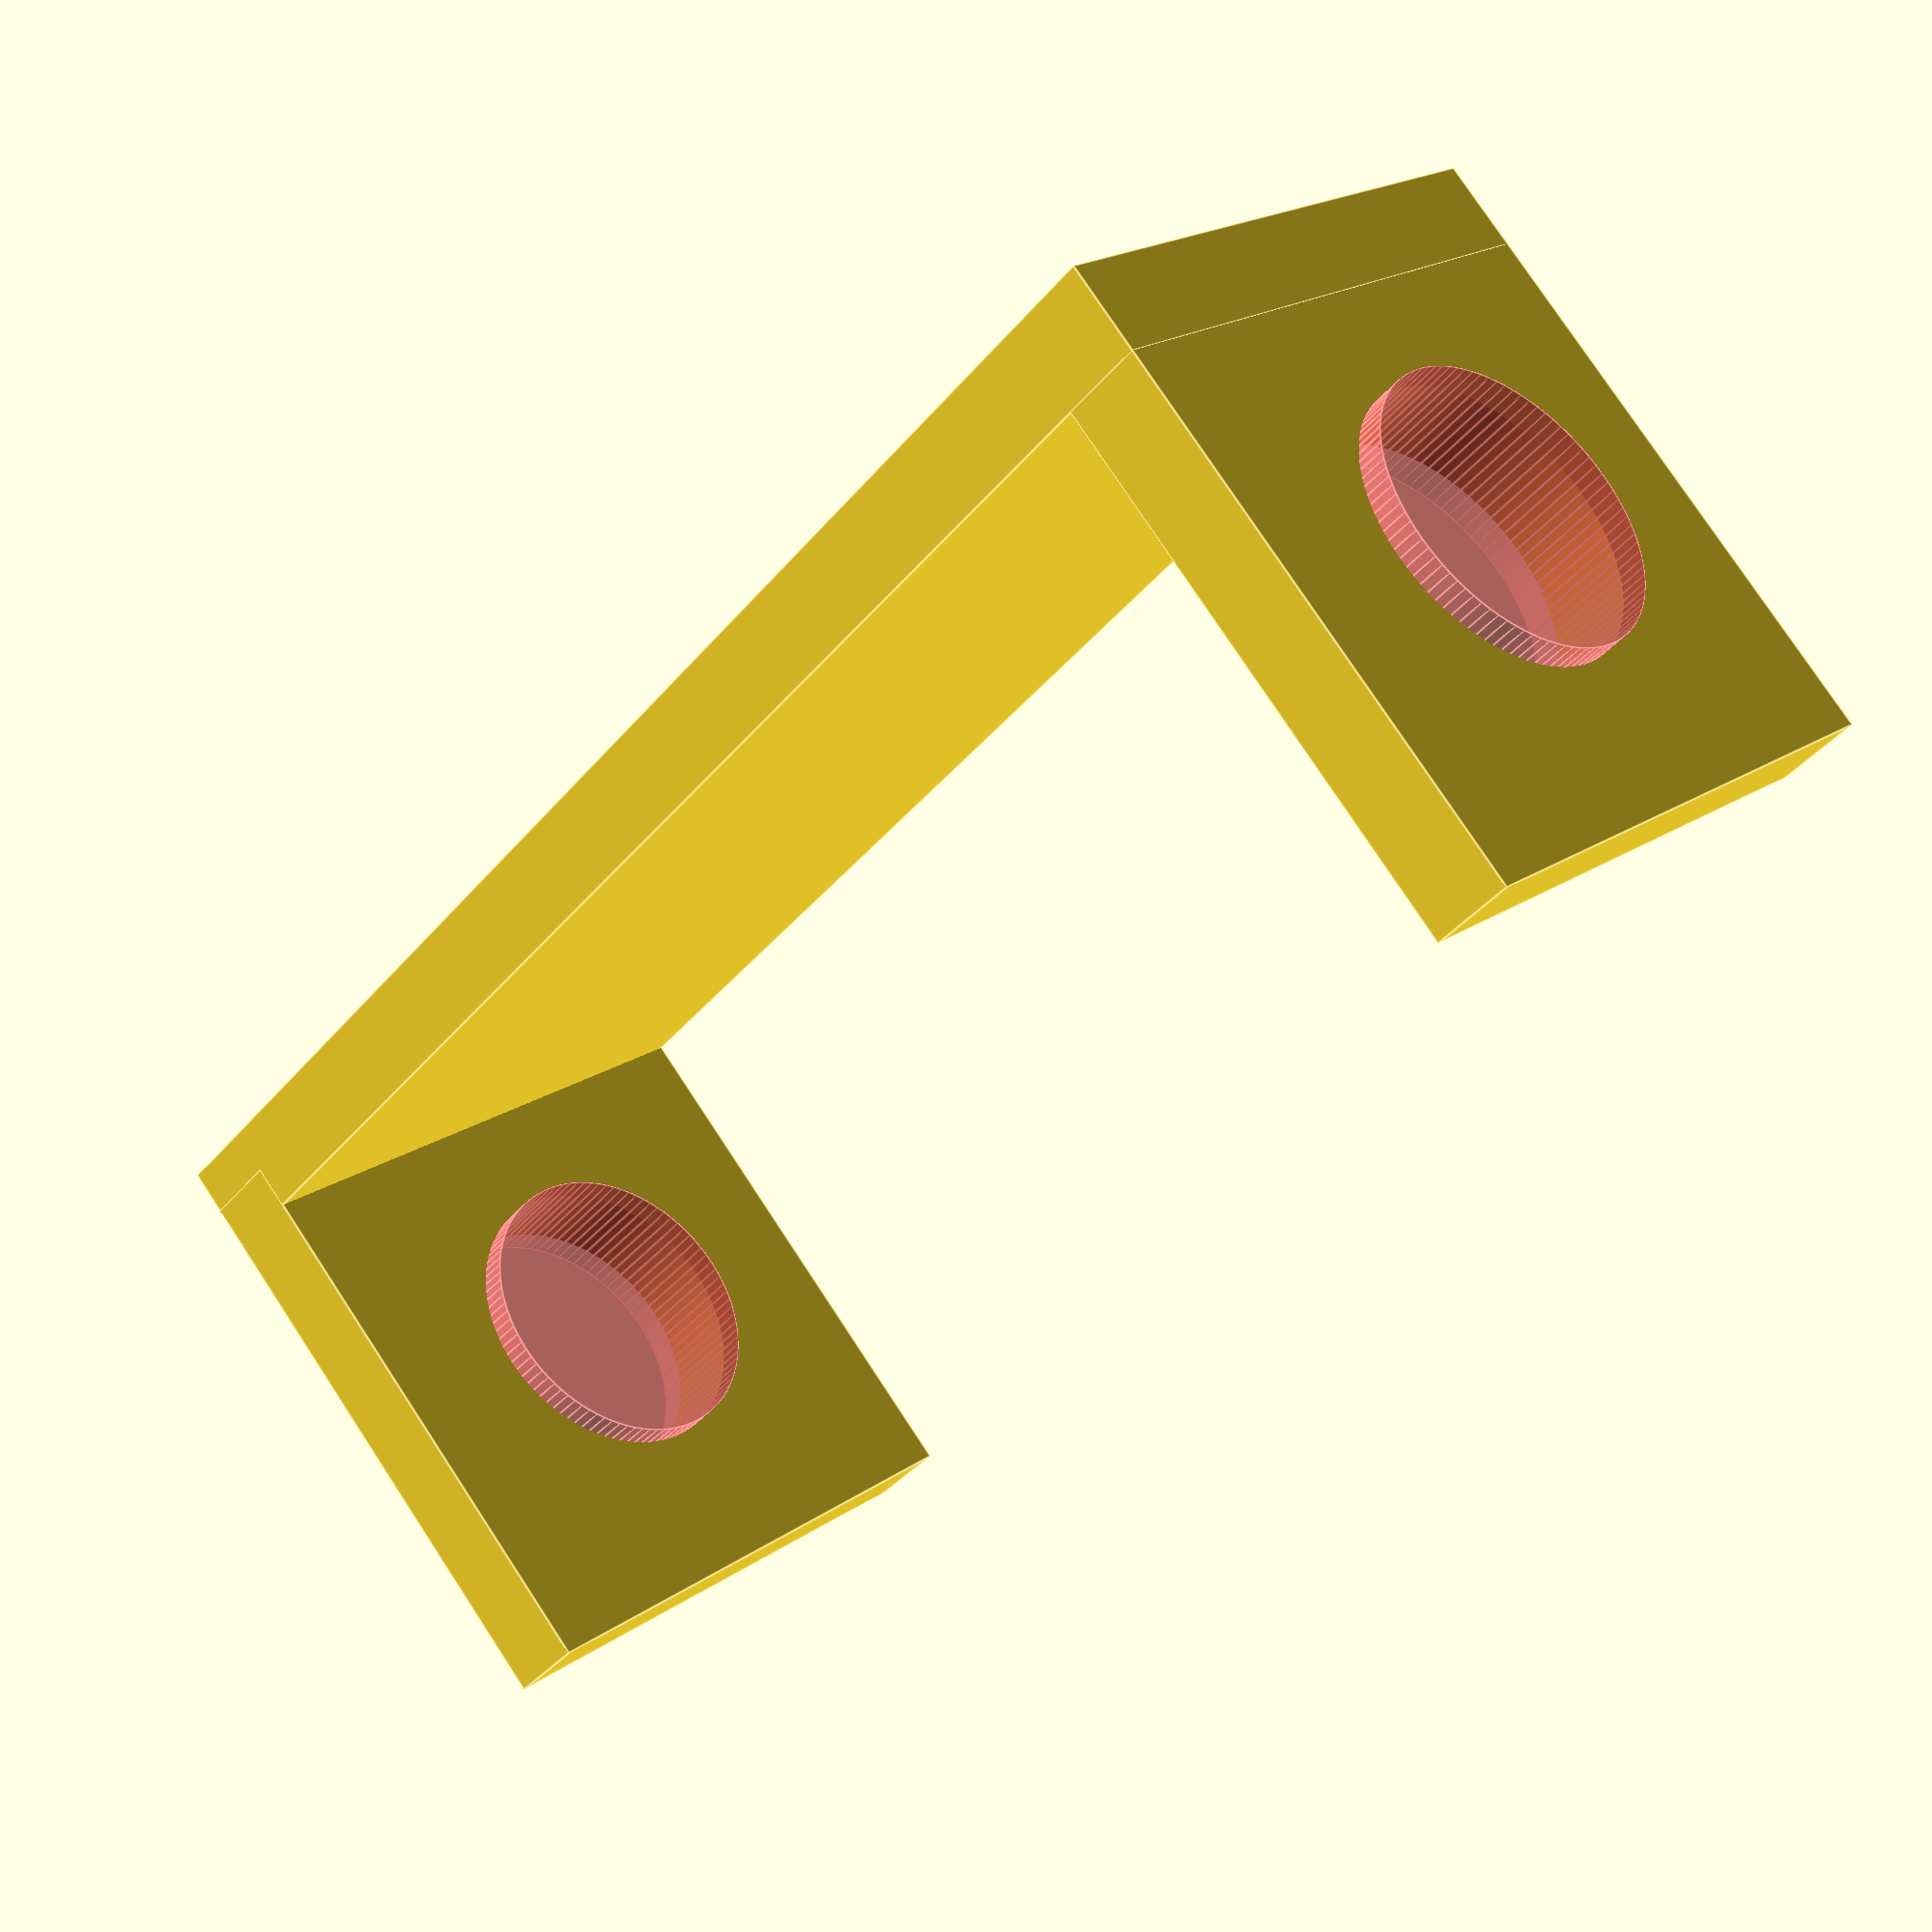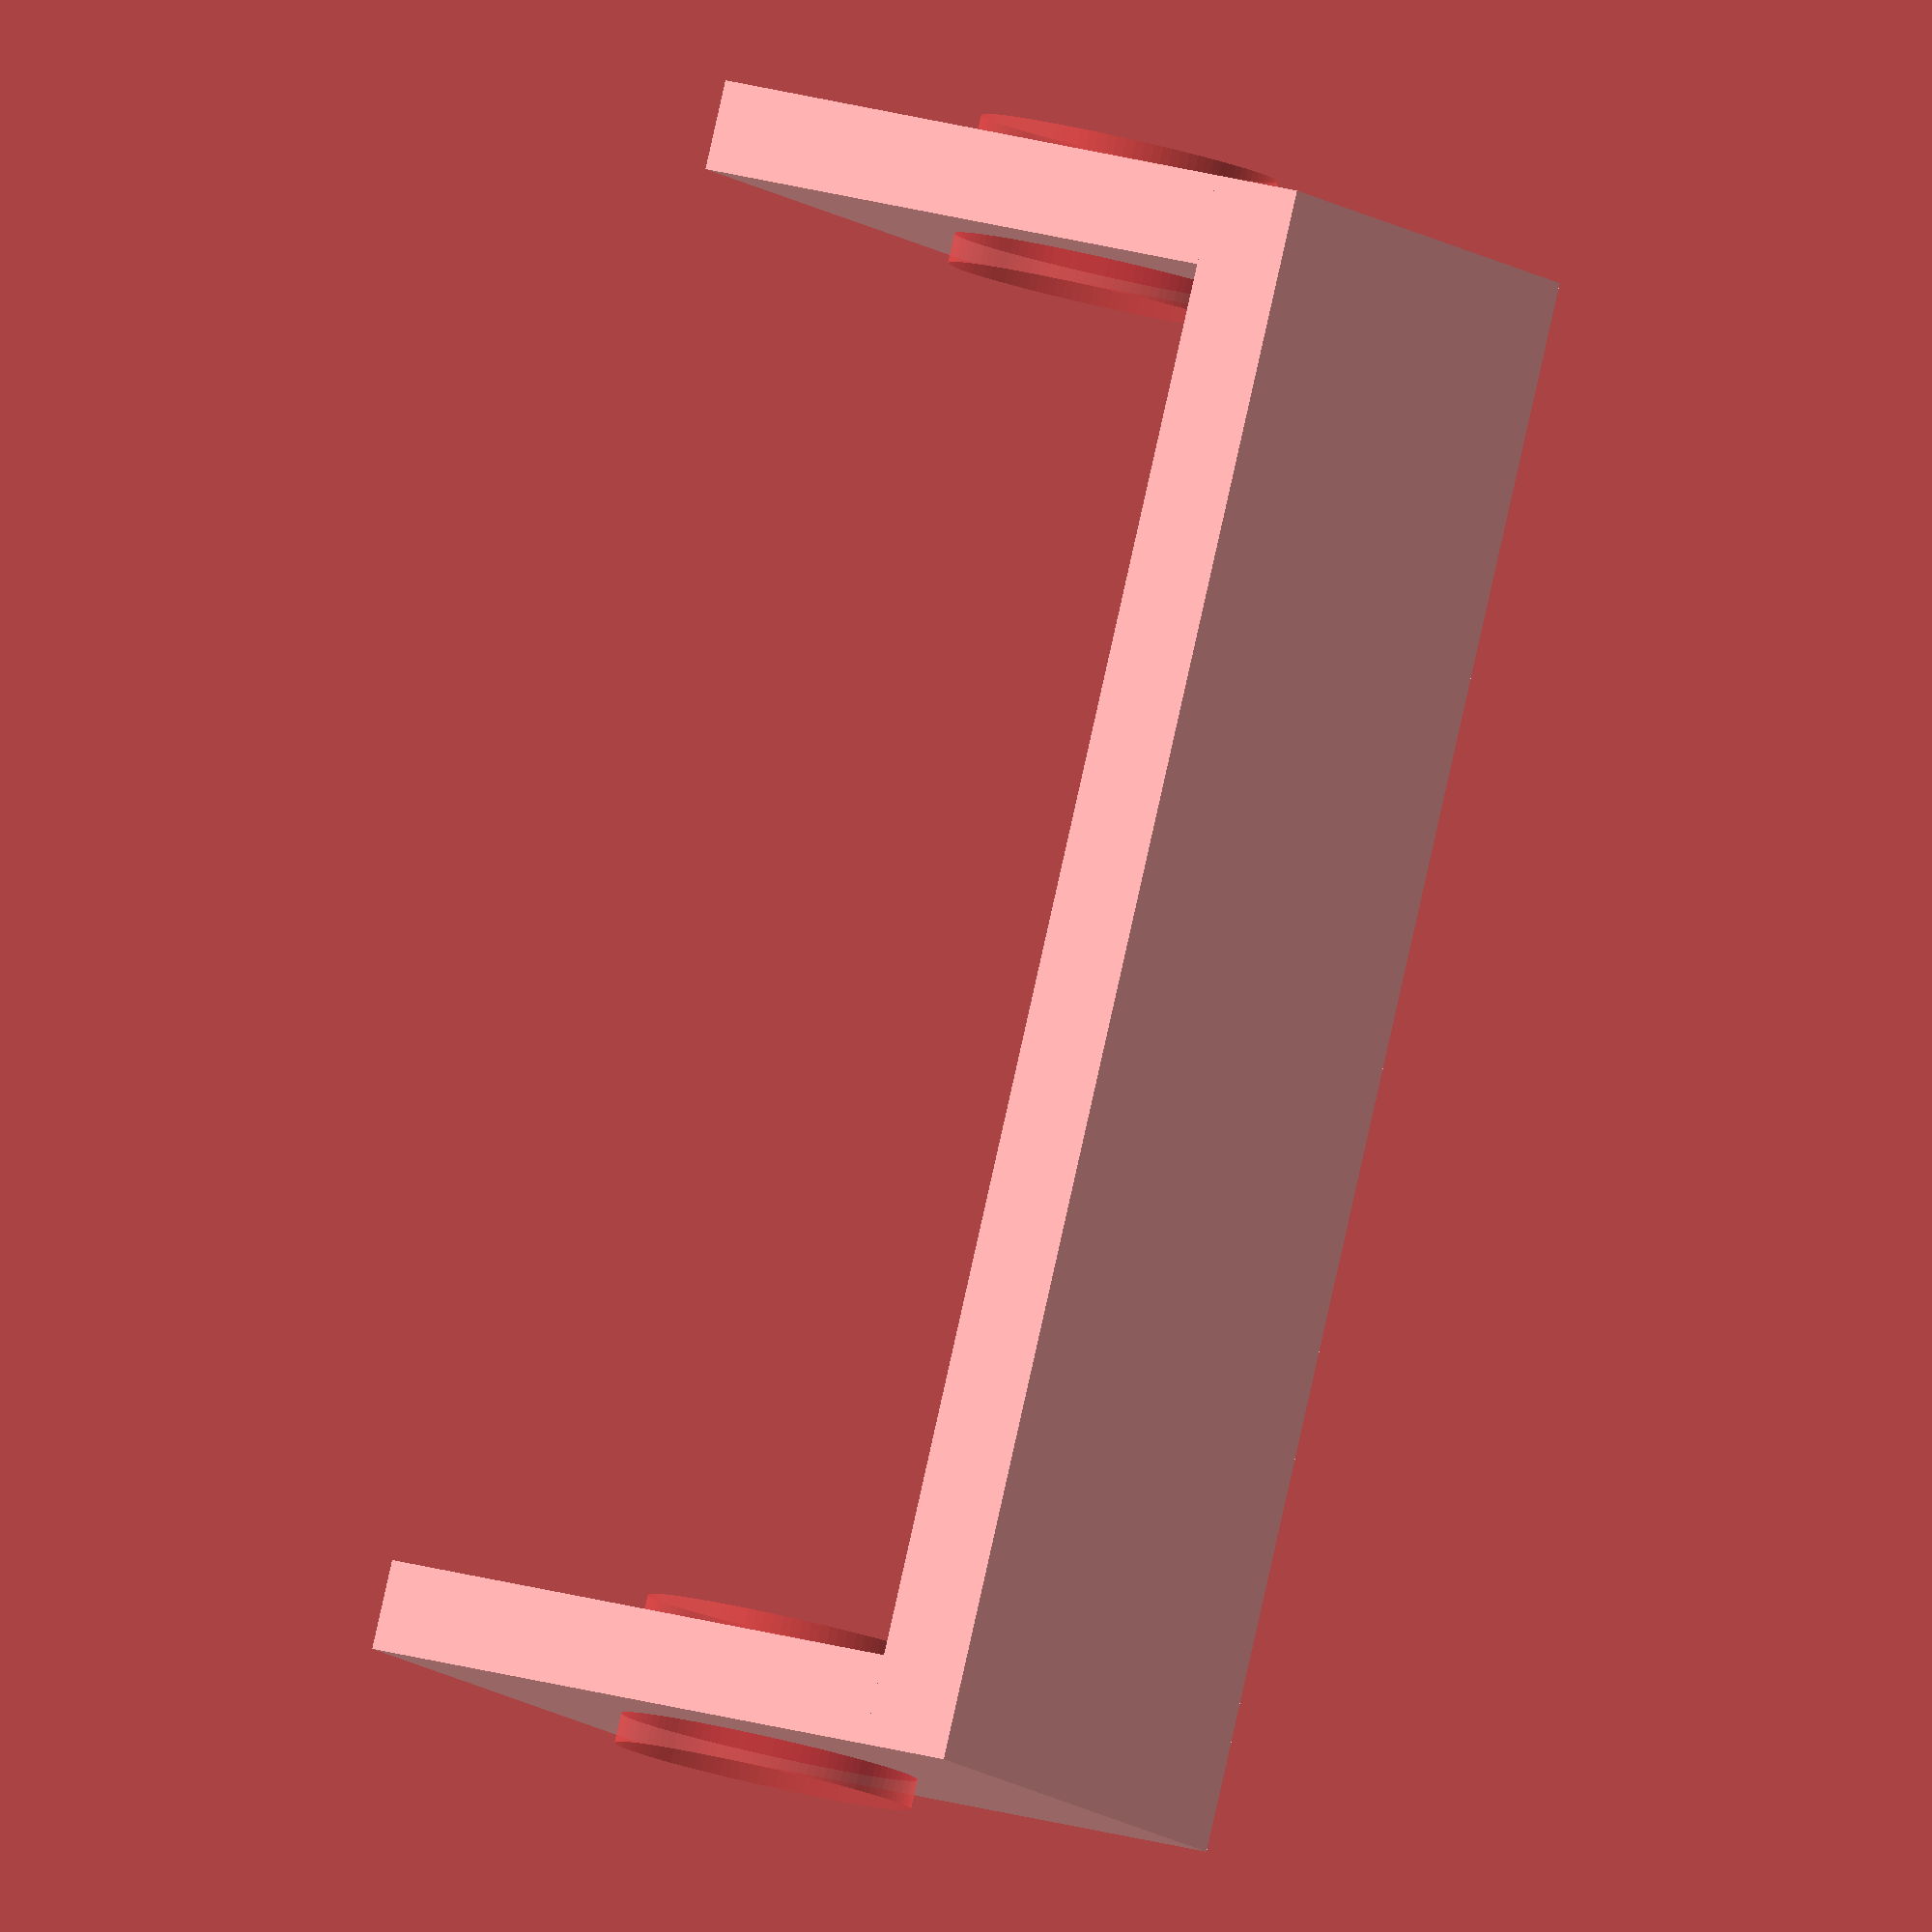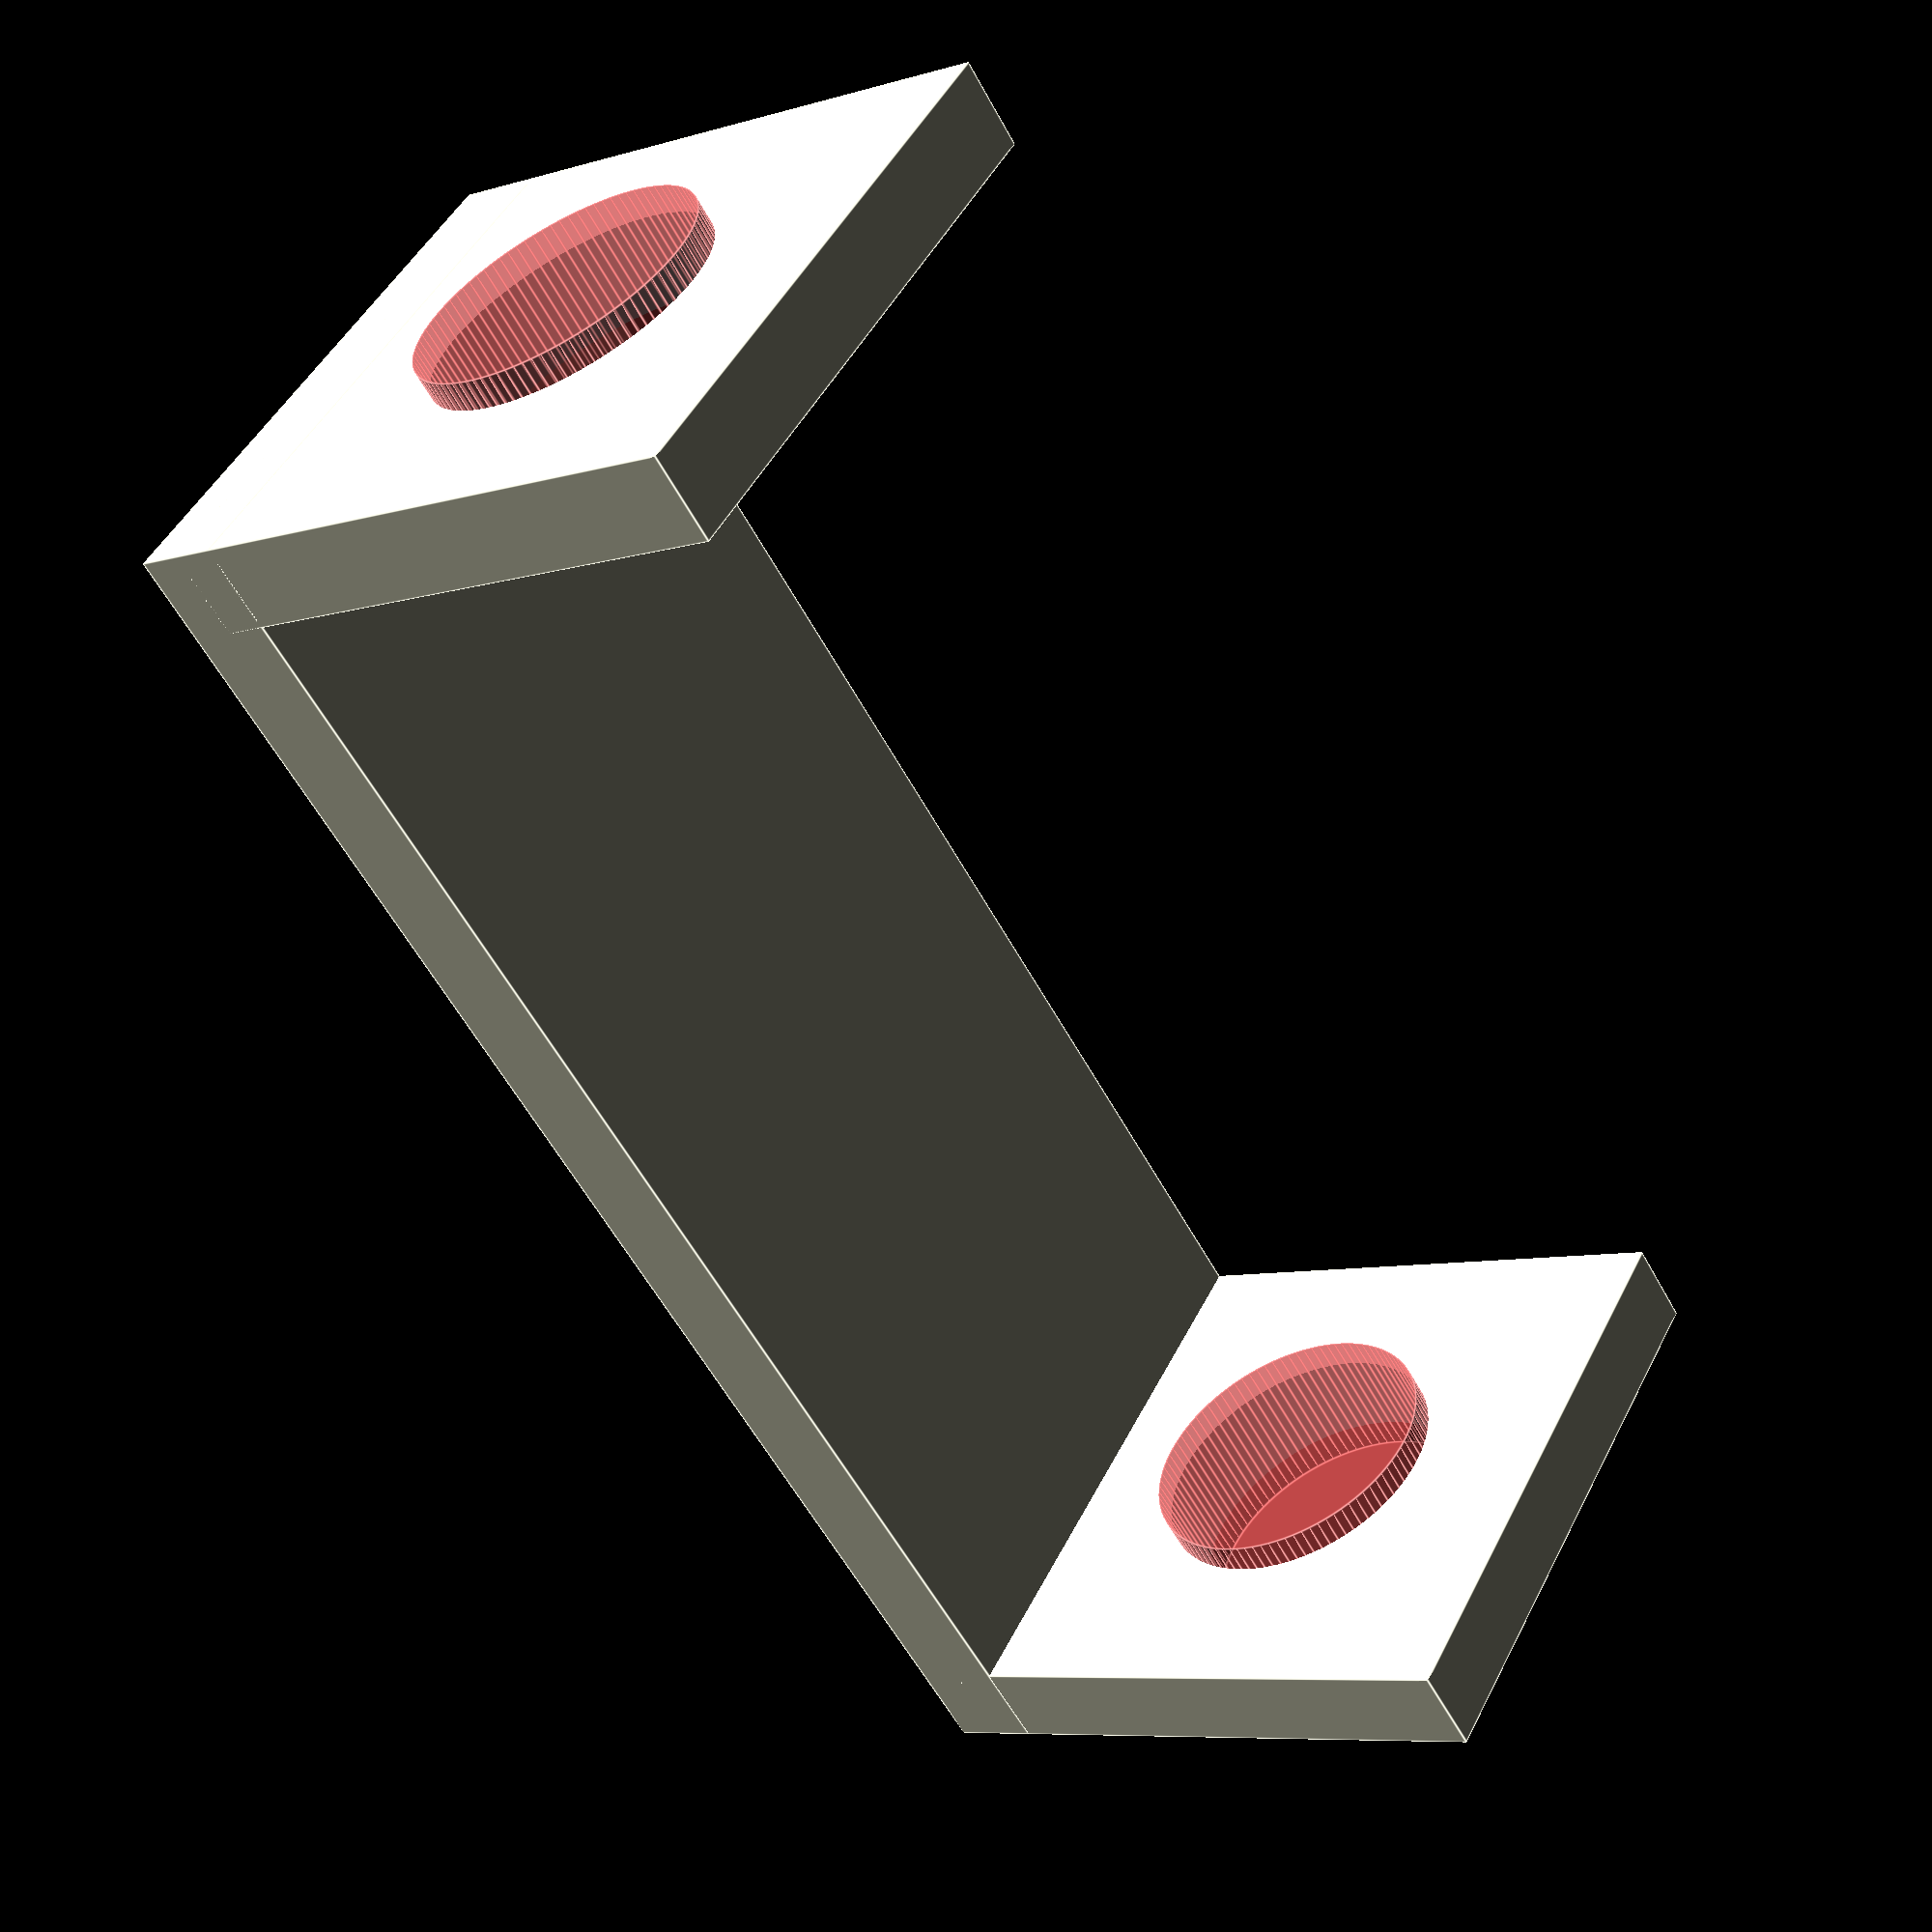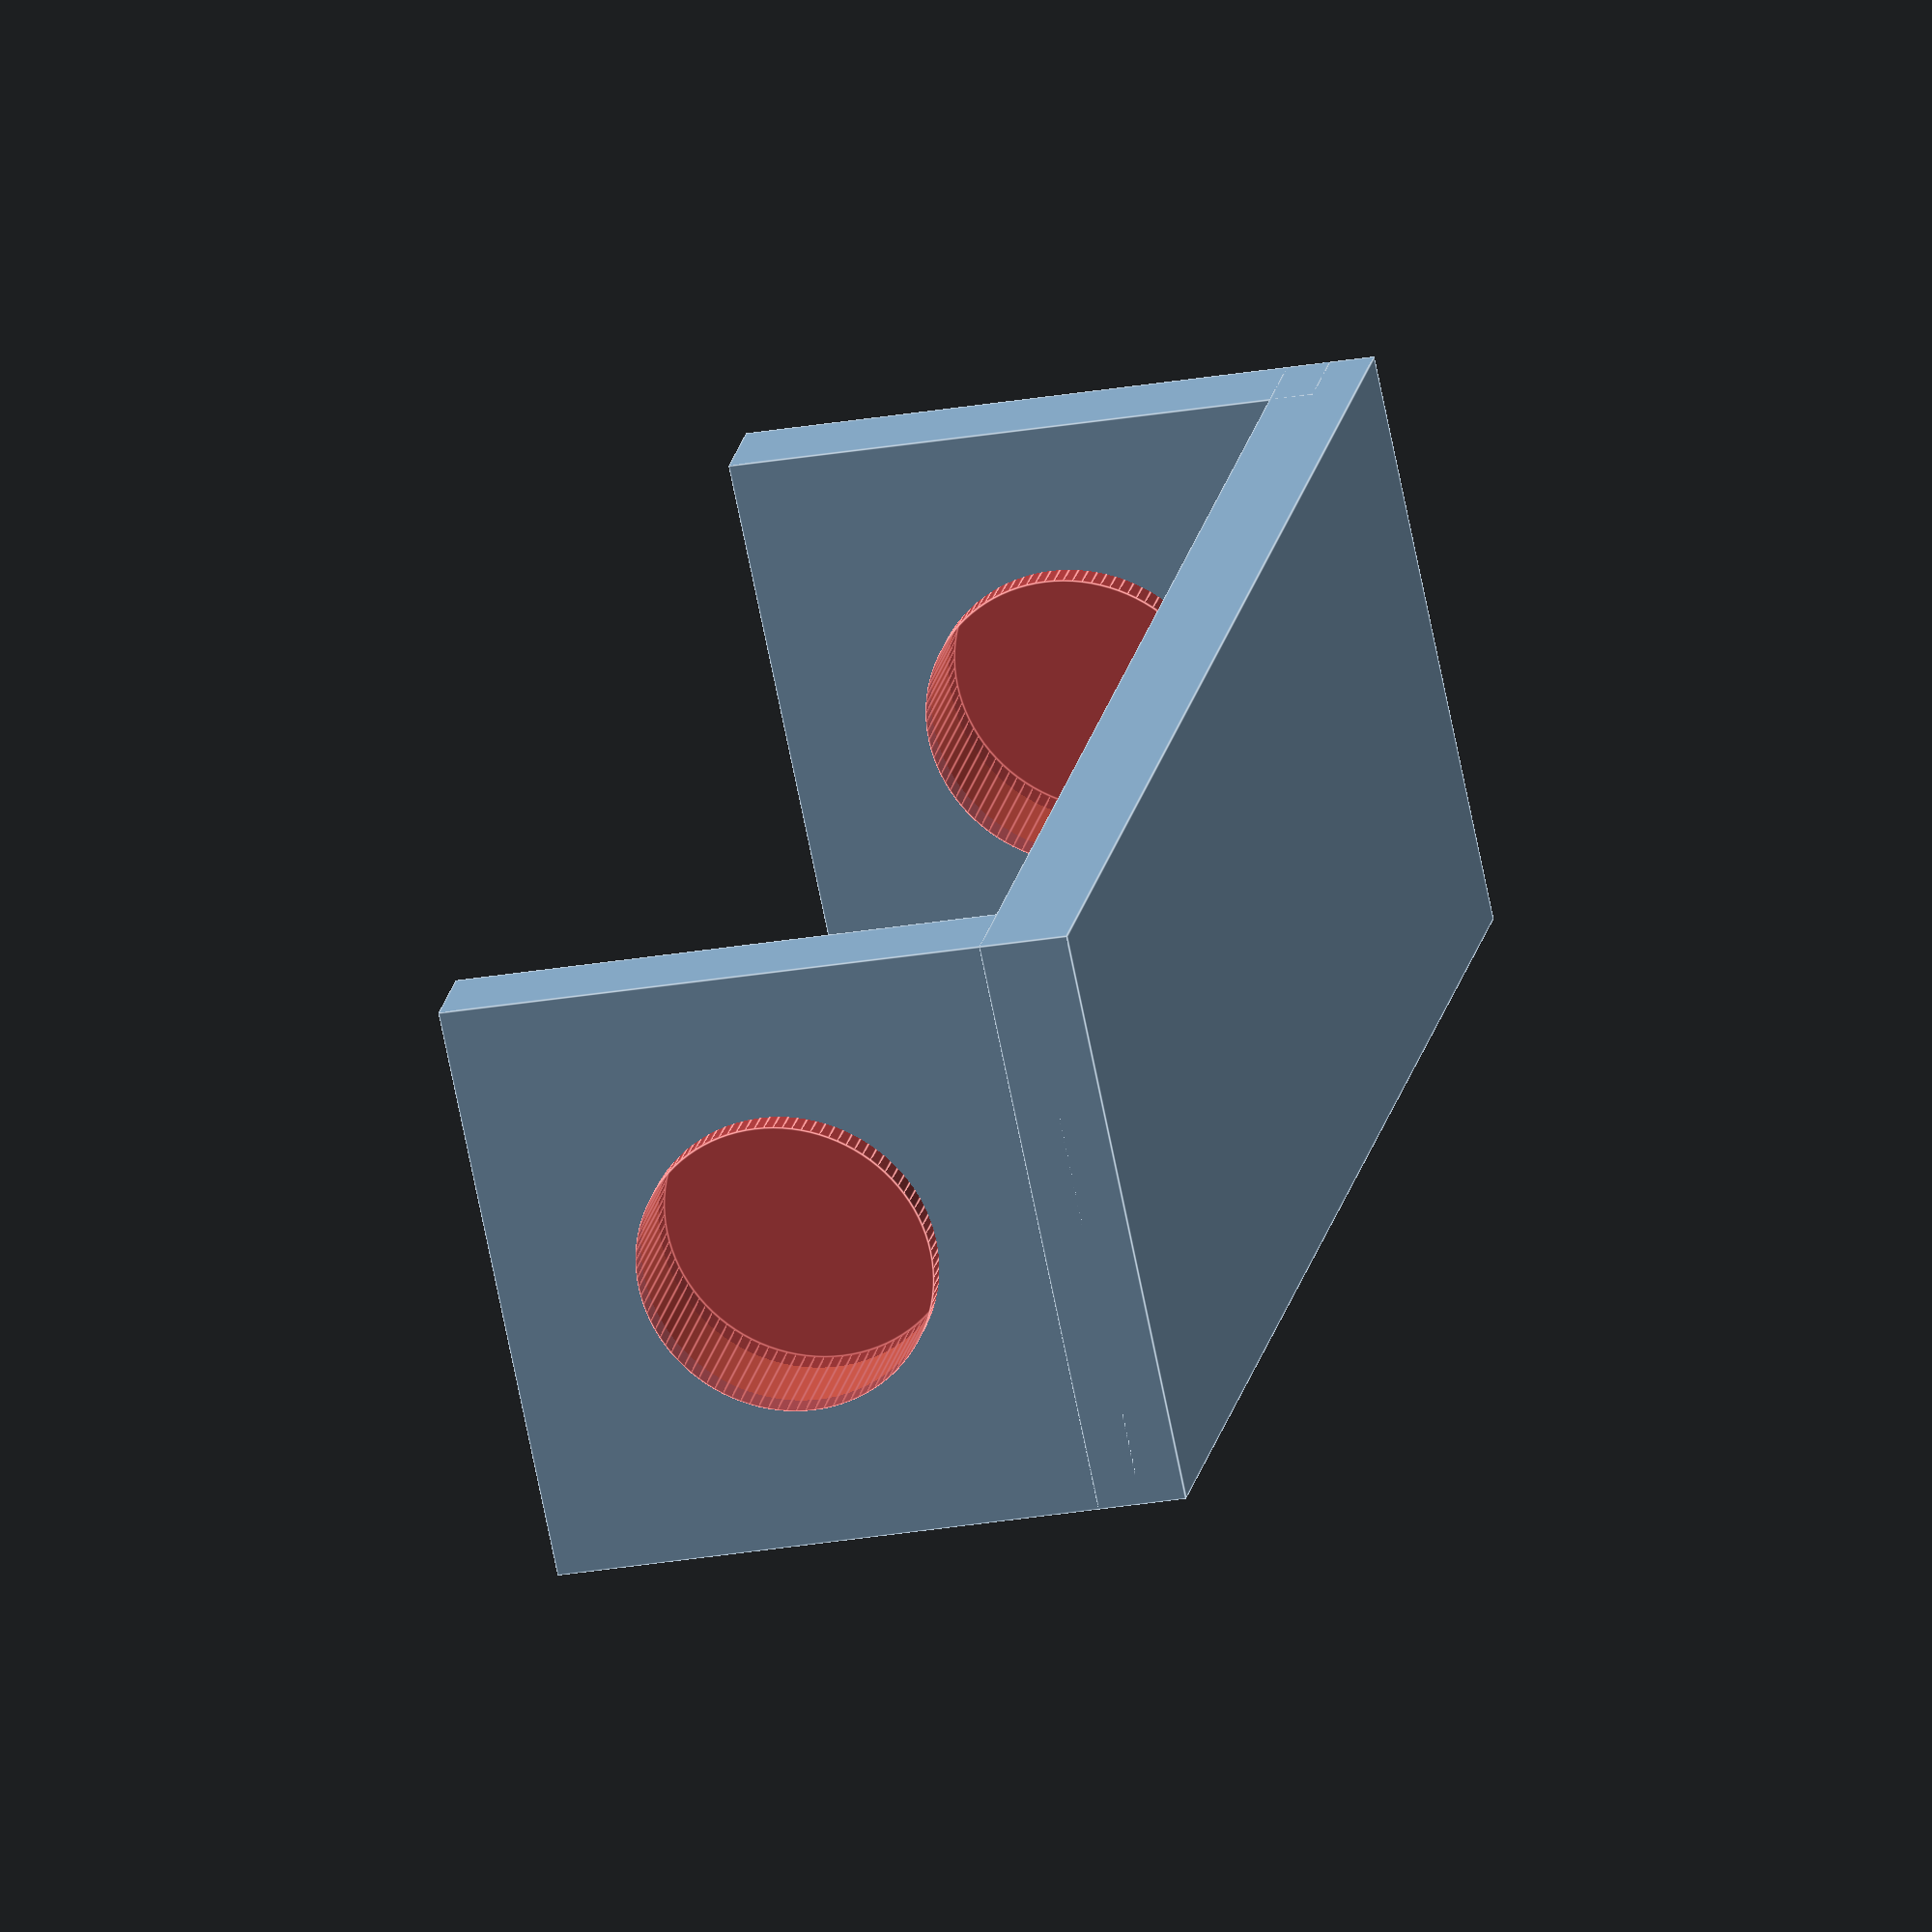
<openscad>
$fn = 100;
larghezza = 50;
spessore = 3;
for (i = [larghezza/2,-larghezza/2]){
    translate([0,i,0]){
        difference() {
            cube ([20,spessore,20],true);
                rotate([90,0,0]){
                    #cylinder(5,5,5,true);
            }
        }
    }
}
translate([0,0,-10]){
    cube([20,larghezza+spessore,spessore],true);
}
</openscad>
<views>
elev=281.4 azim=222.9 roll=326.6 proj=p view=edges
elev=159.6 azim=333.1 roll=61.0 proj=o view=solid
elev=187.7 azim=132.6 roll=230.1 proj=p view=edges
elev=205.4 azim=315.8 roll=74.1 proj=o view=edges
</views>
